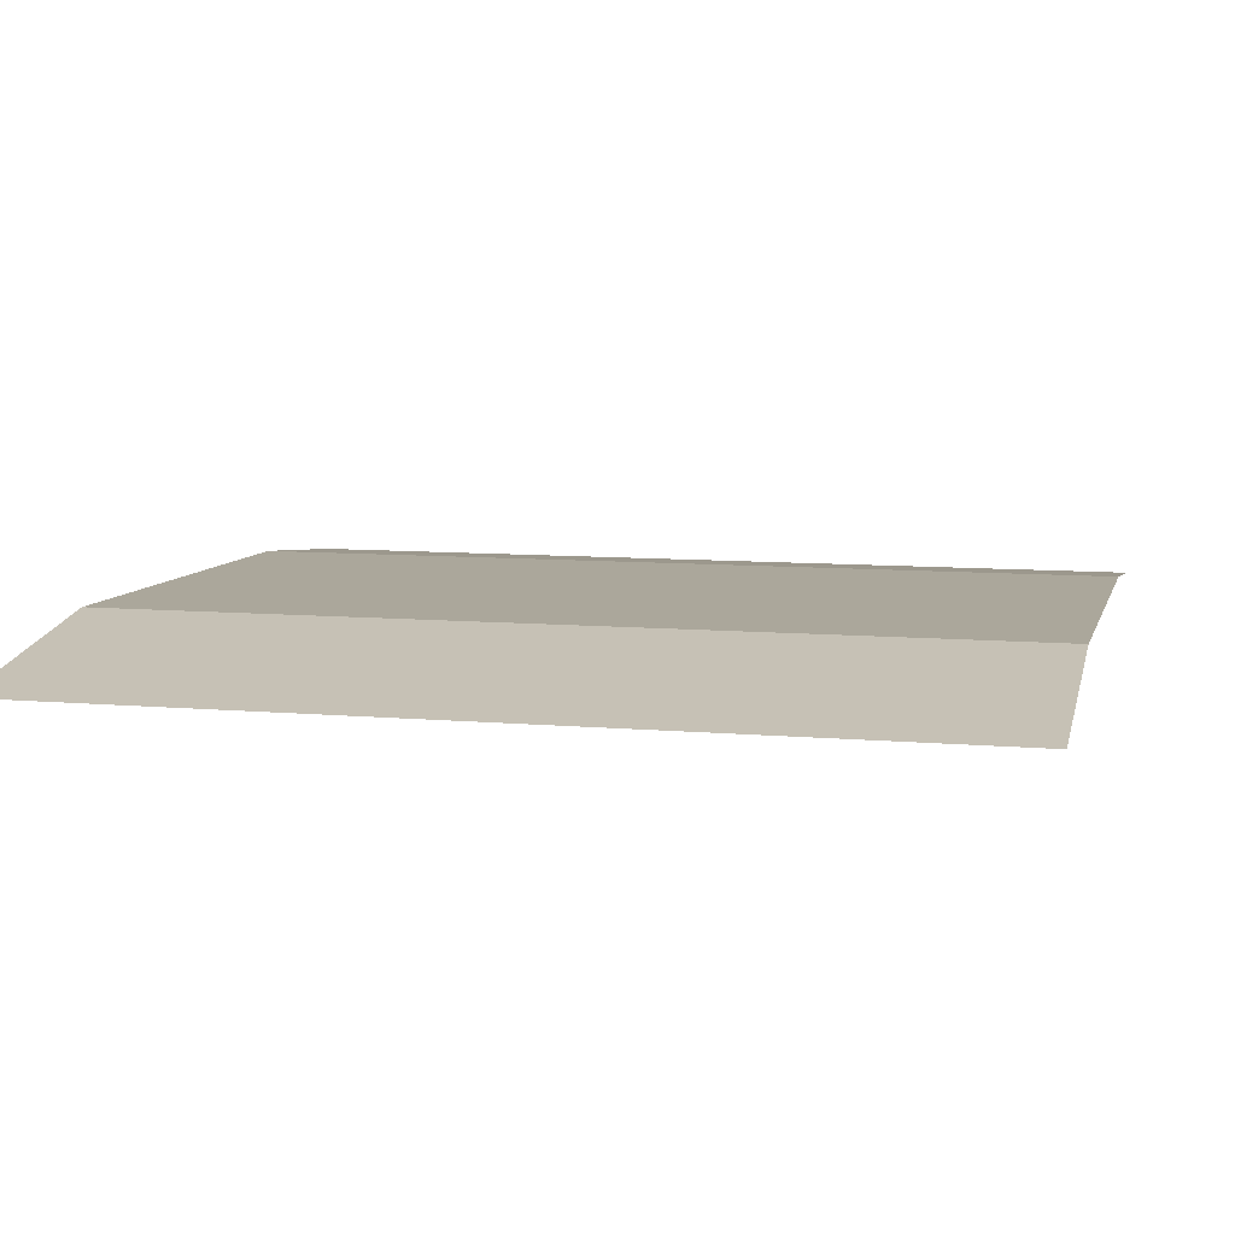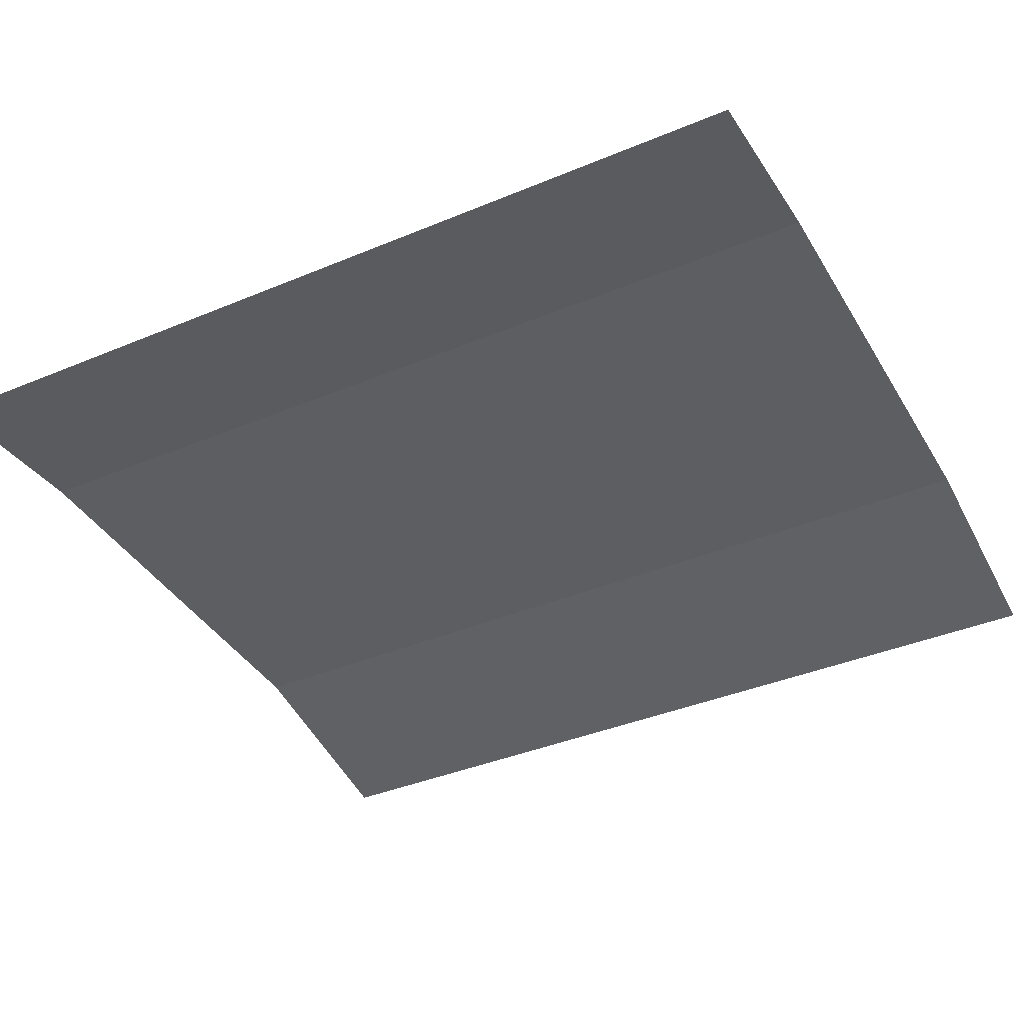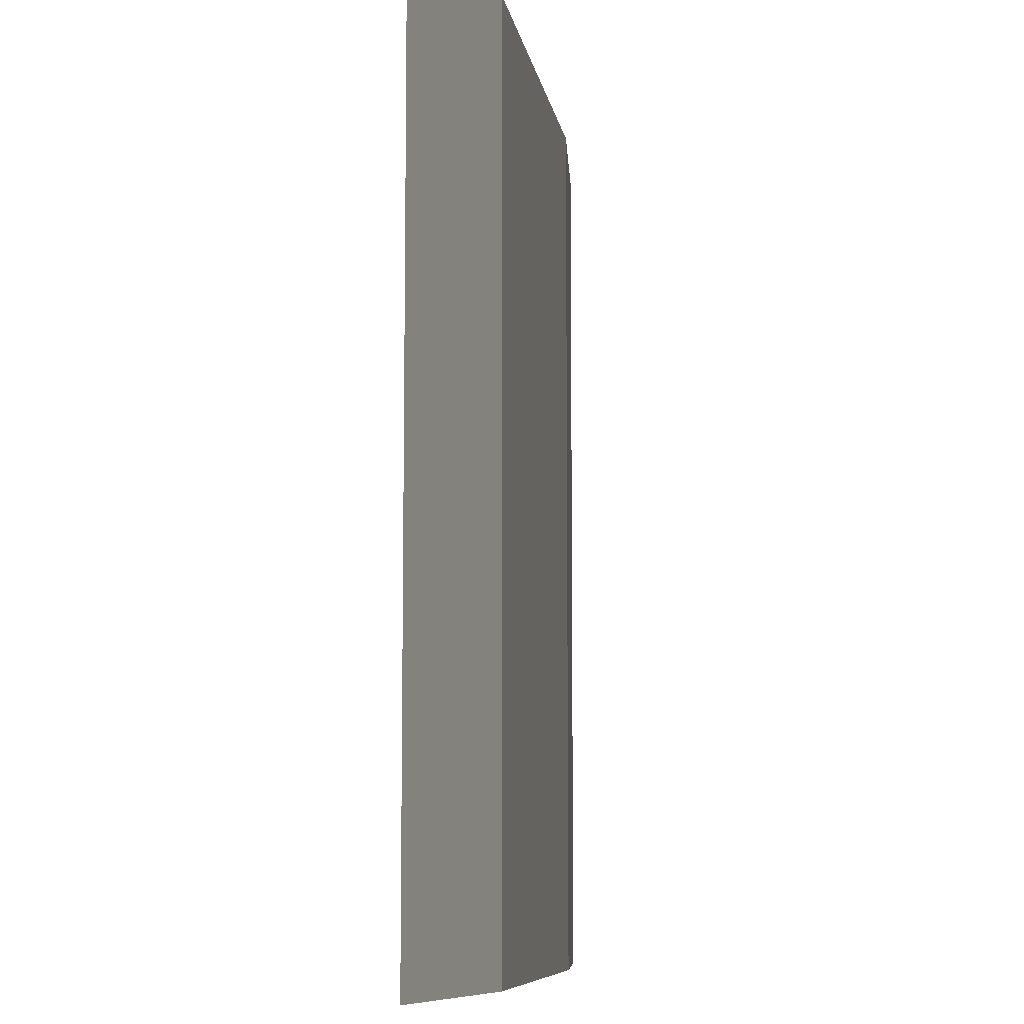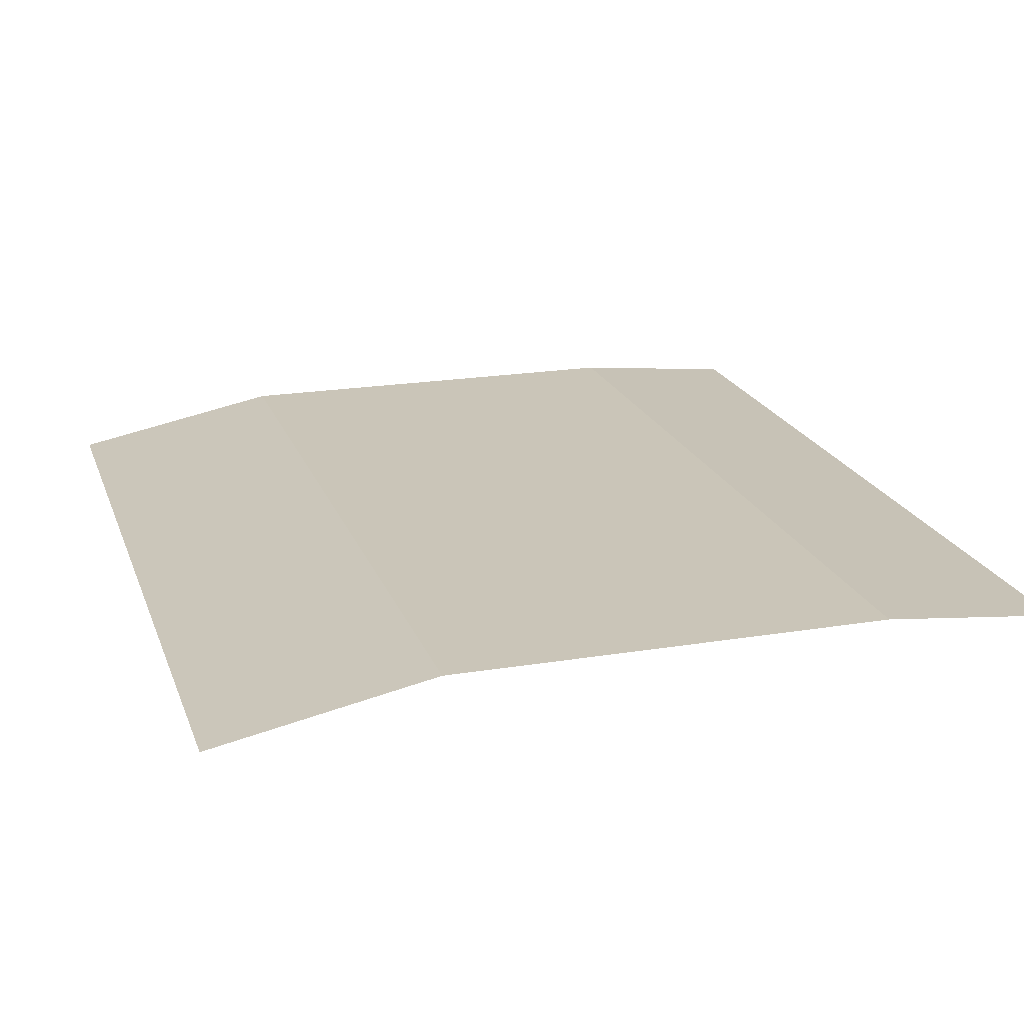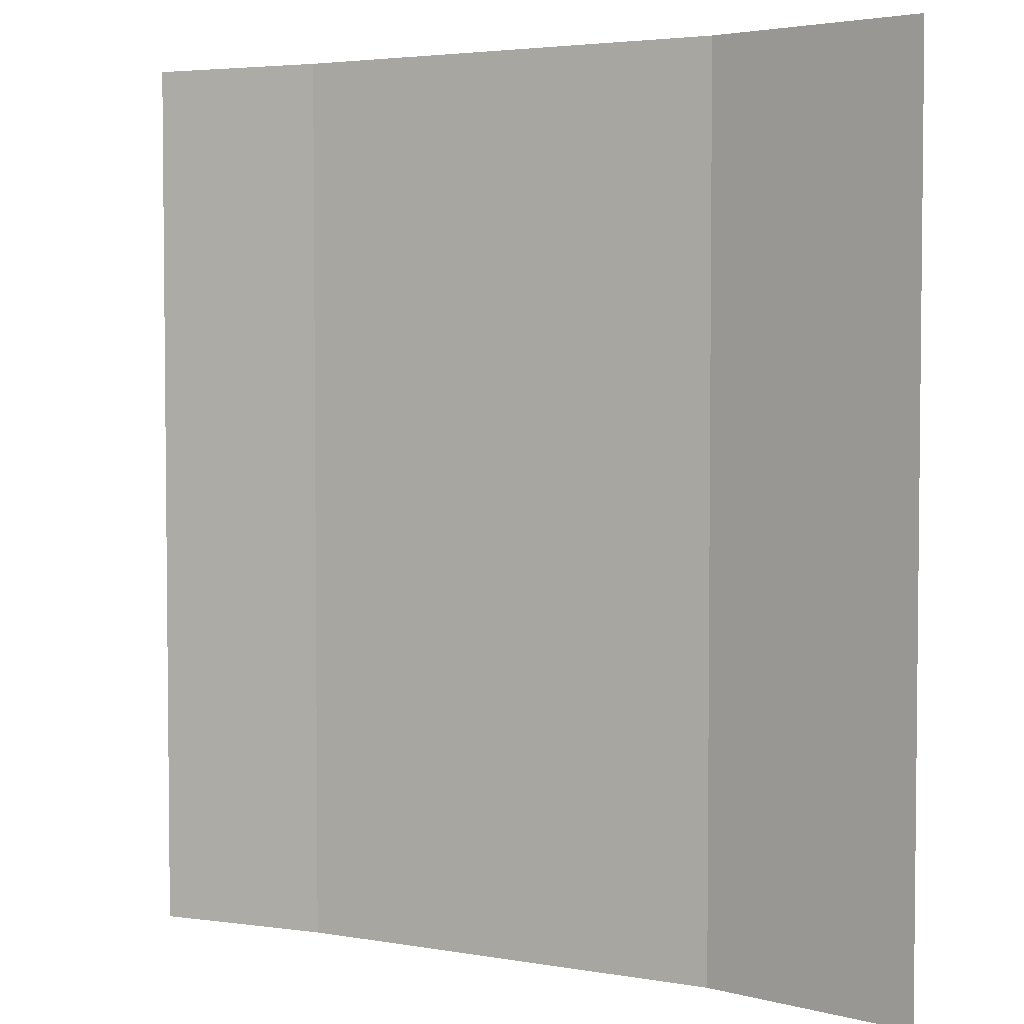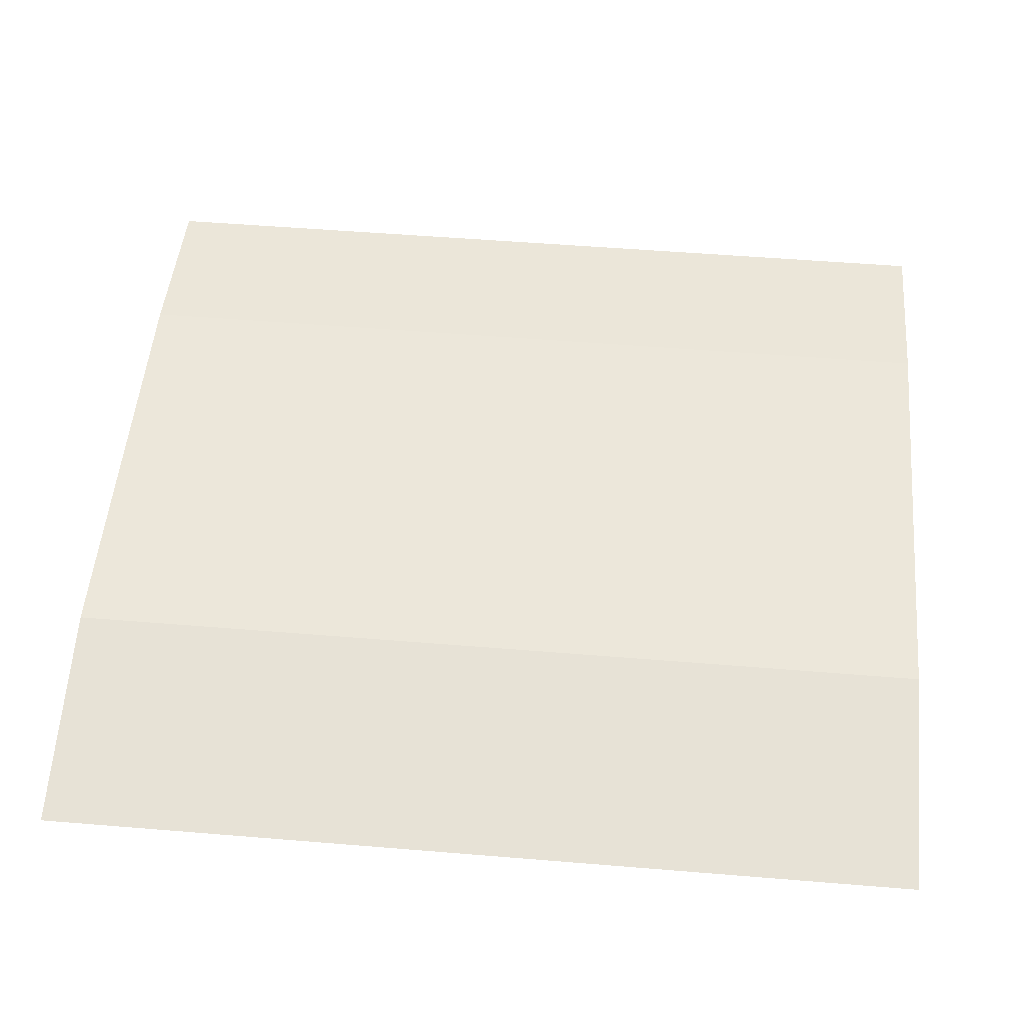
<metadata>
{"format":"obj","ext":"obj","renderer":"f3d","projection":"perspective","resolution":1024,"background":"white","views":[{"elev":8.2,"azim":104.1,"up":"+Y"},{"elev":-38.6,"azim":-62.2,"up":"+Y"},{"elev":-8.2,"azim":98.7,"up":"+Z"},{"elev":20.4,"azim":163.2,"up":"+Y"},{"elev":3.7,"azim":30.0,"up":"+Z"},{"elev":52.0,"azim":95.1,"up":"+Y"}]}
</metadata>
<code>
o Plane.004
v 2.5 -0.5 -5
v -5 0 -5
v 2.5 -0.5 5
v -5 0 5
v 2e-06 0 -5
v -2e-06 0 5
v -7 -0.2 -5
v -7 -0.2 5
v -2.4 0.01 2
v -2.6 0.01 2
v -2.4 0.01 4
v -2.6 0.01 4
v -7 -0.2 5
v -7 -0.2 -5
f 2 6 5
f 2 4 6
f 5 3 1
f 2 8 4
f 10 11 9
f 5 6 3
f 2 7 8
f 10 12 11
l 13 14

</code>
